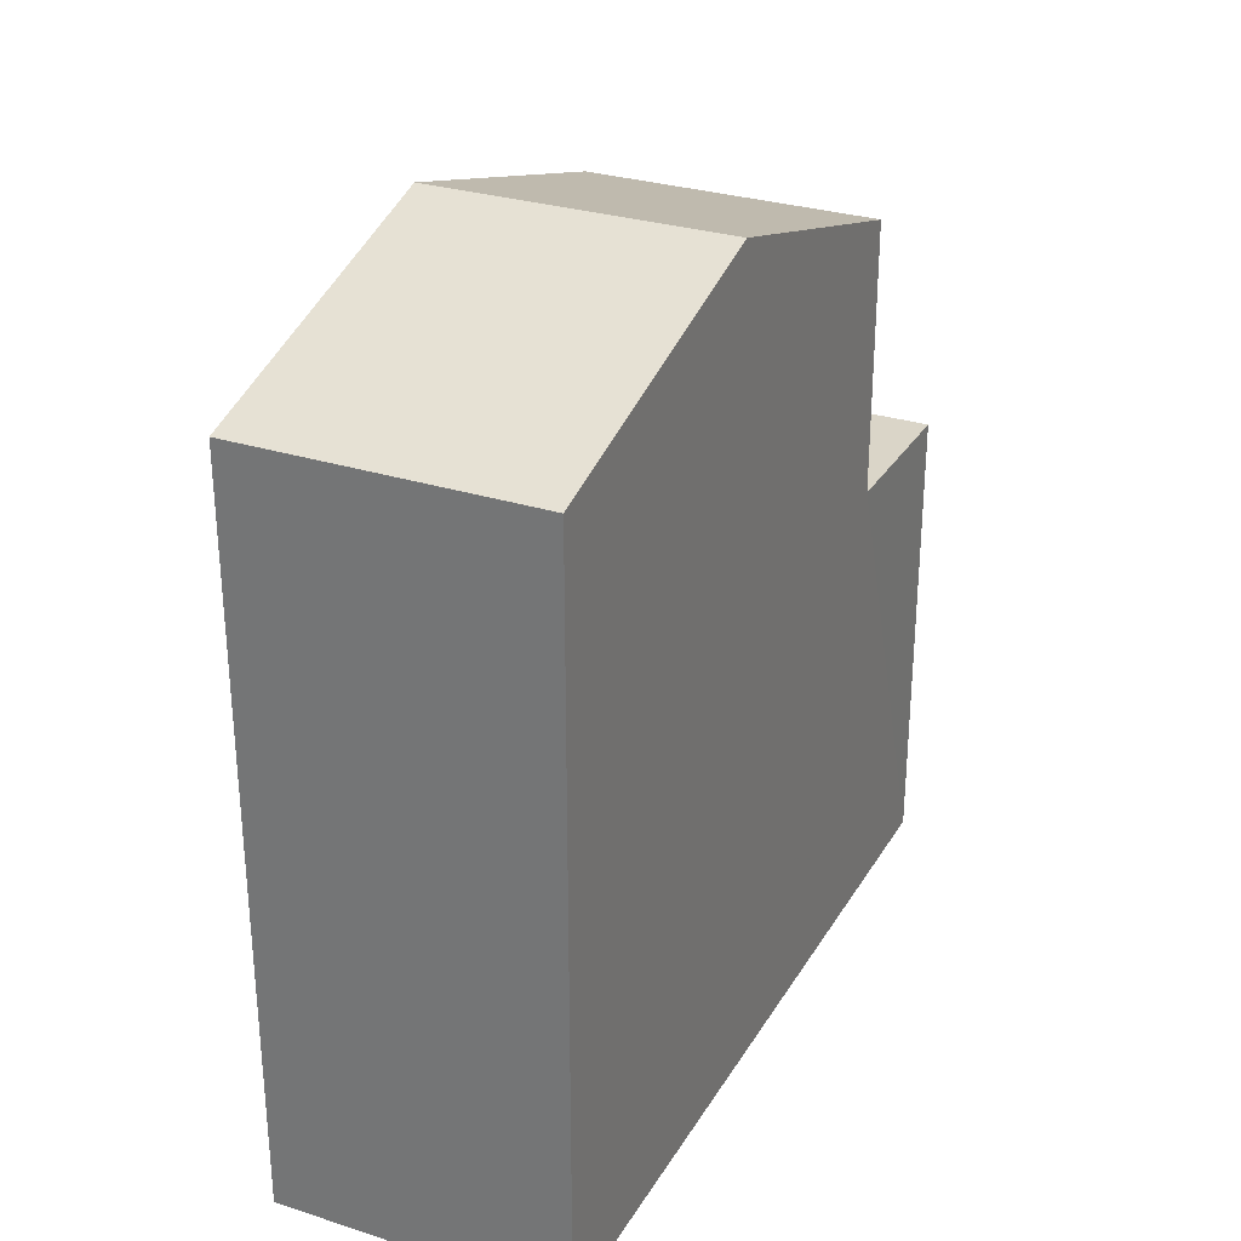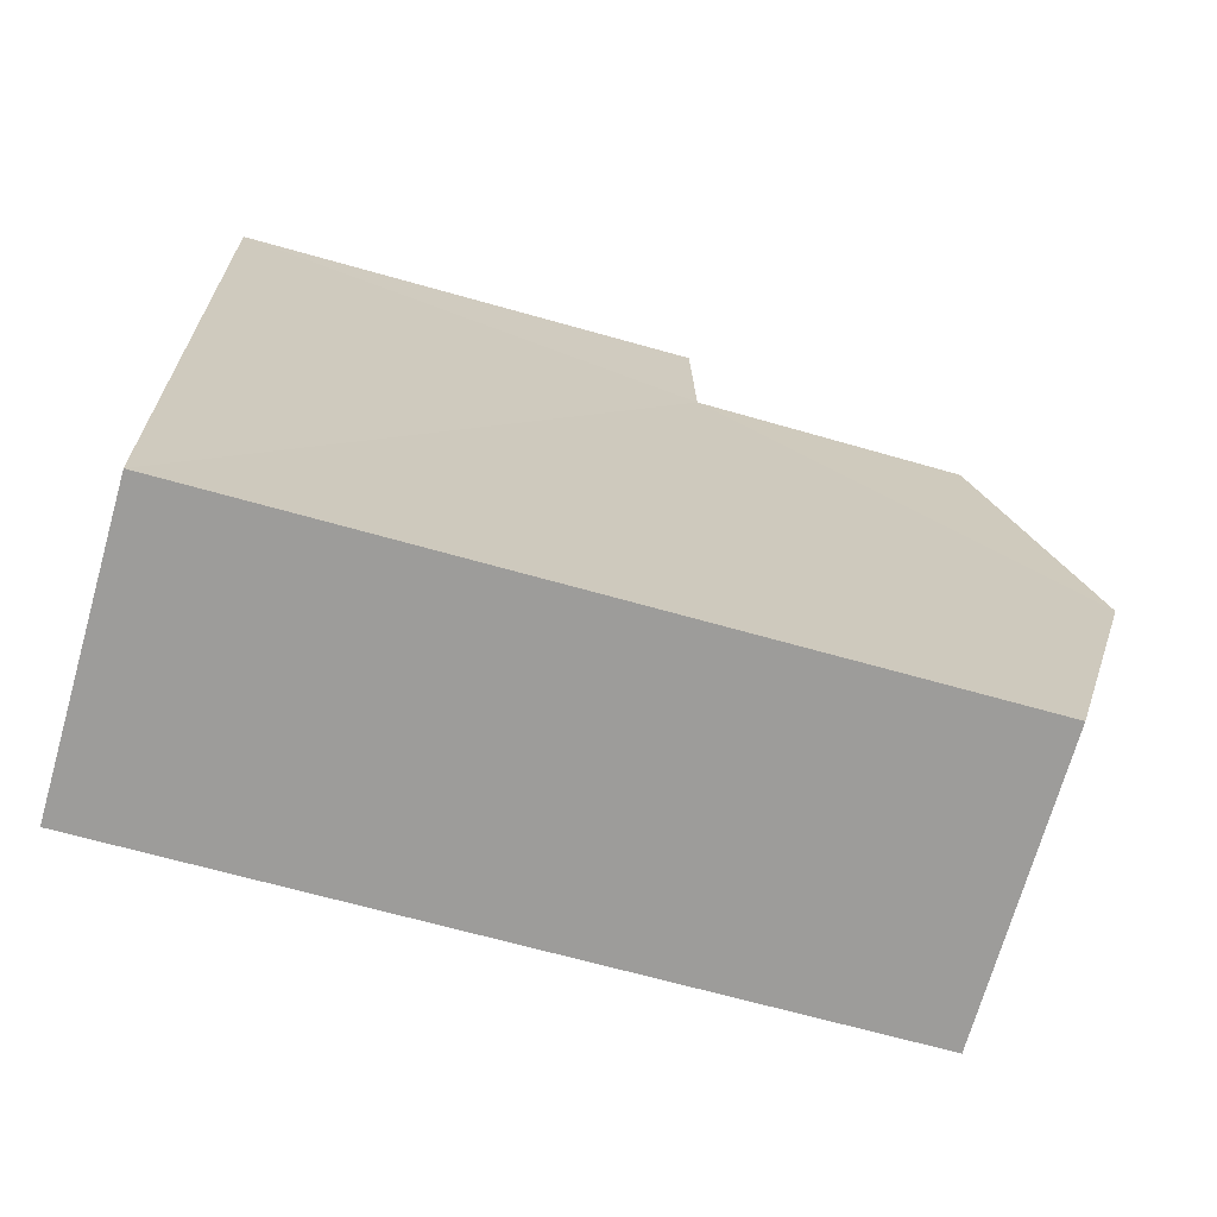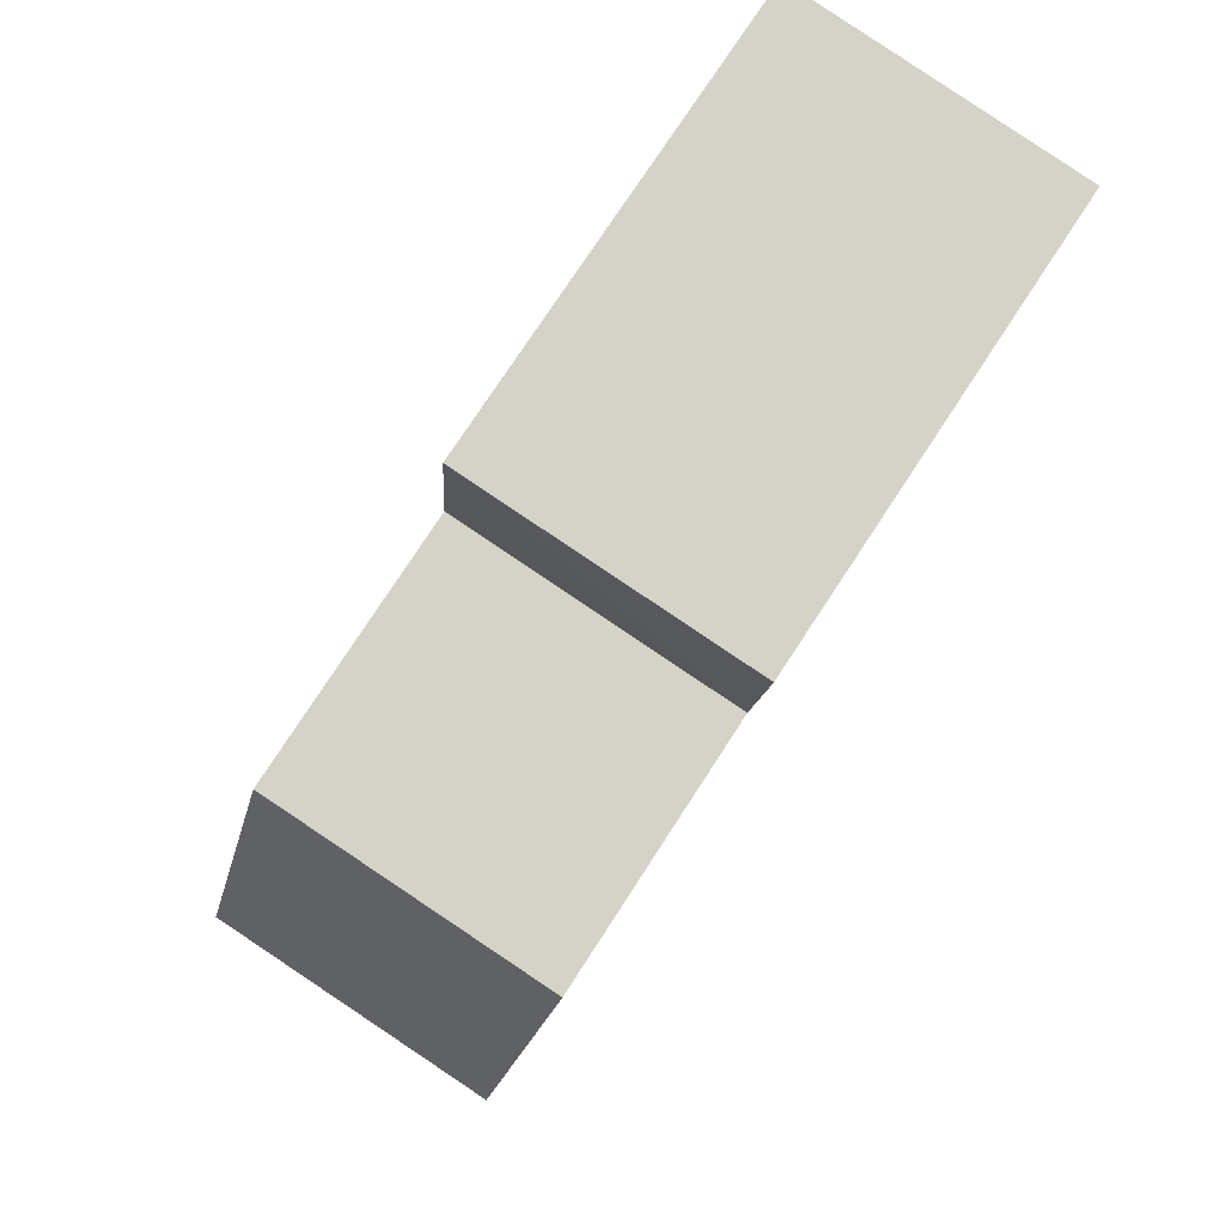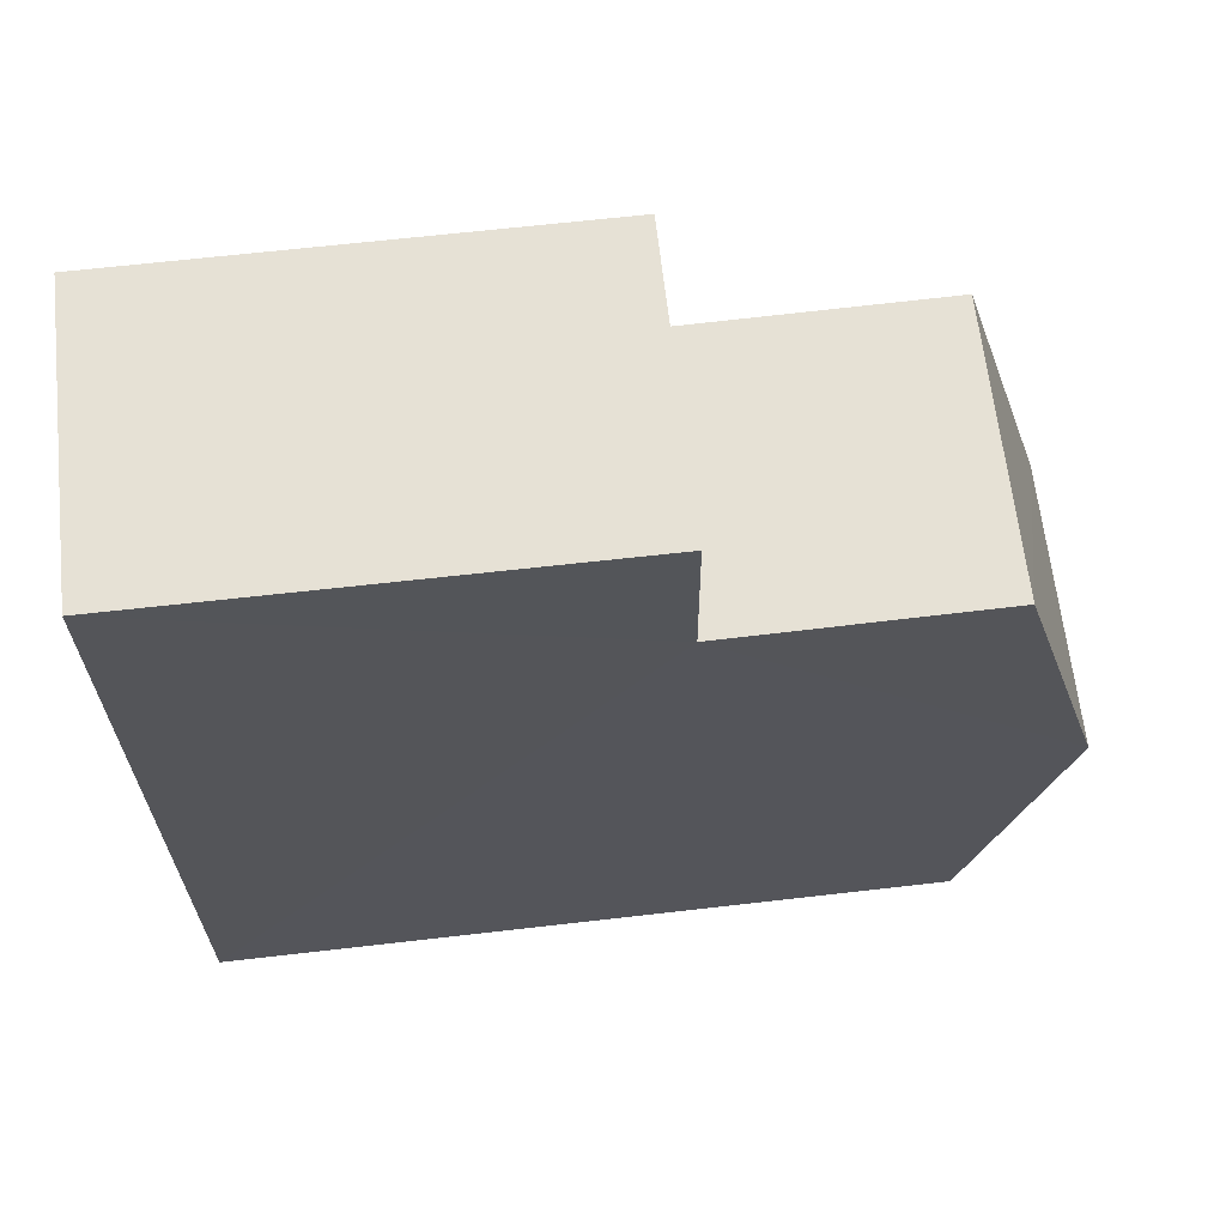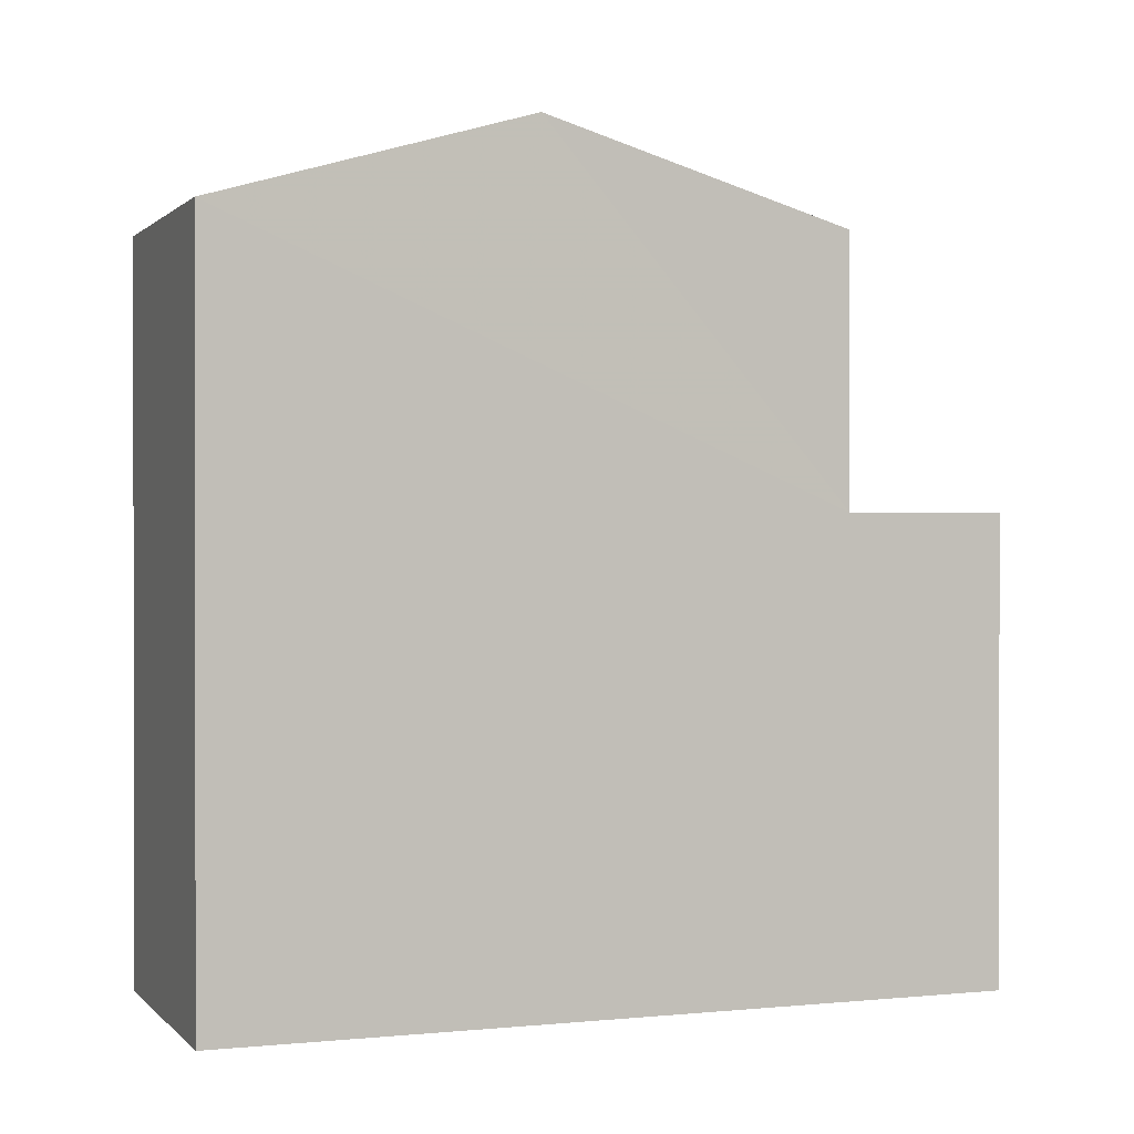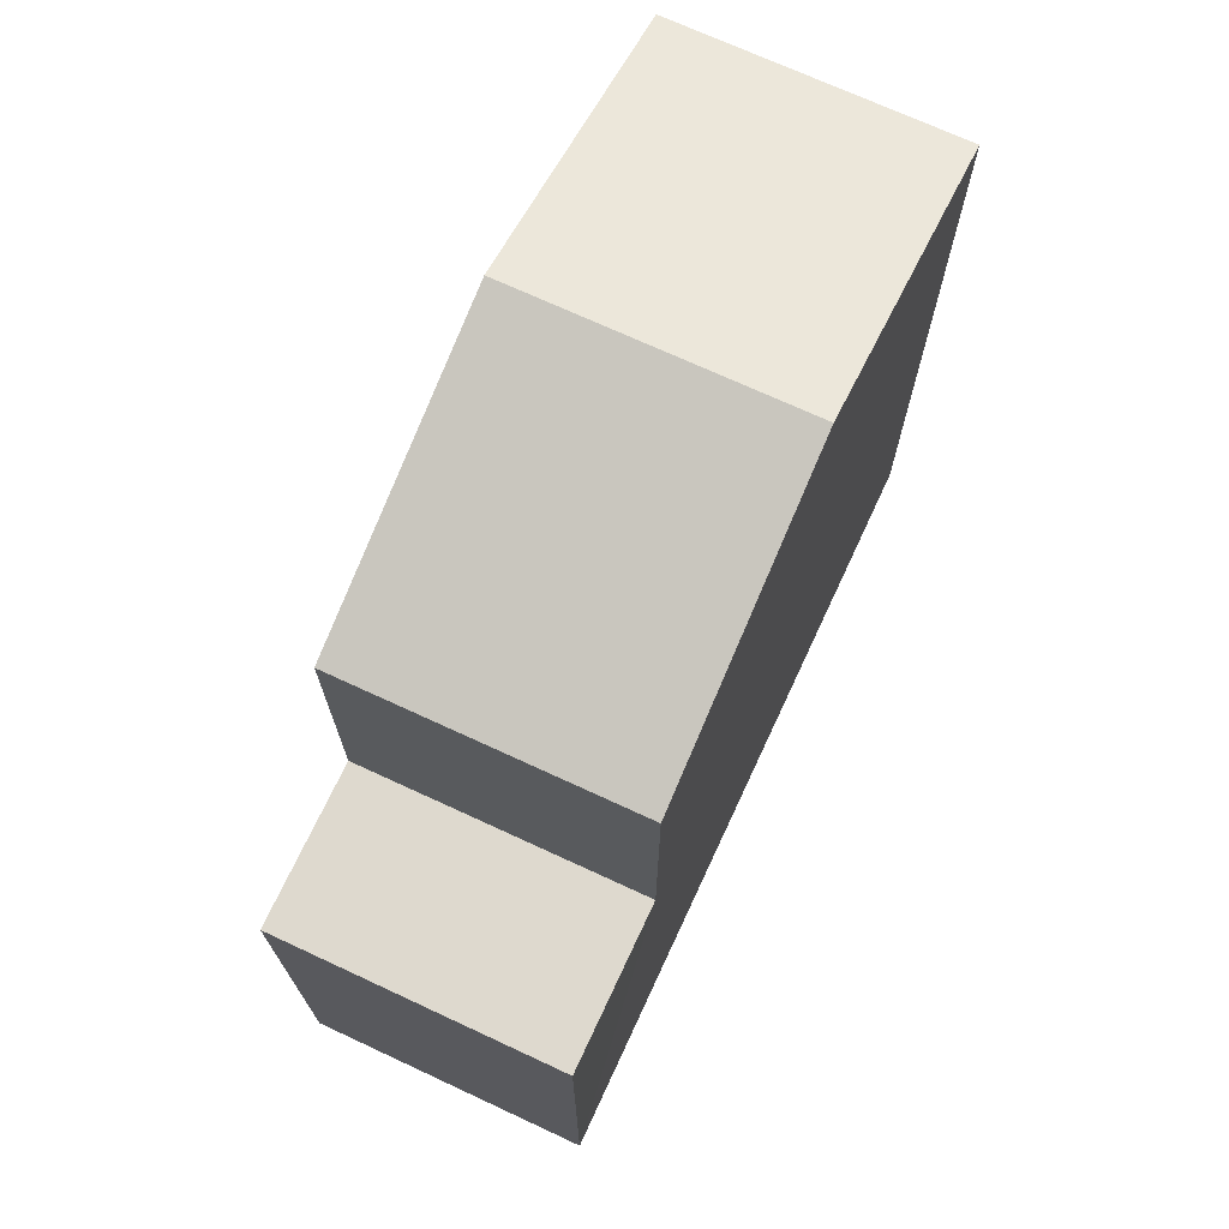
<metadata>
{"format":"obj","ext":"obj","renderer":"f3d","projection":"perspective","resolution":1024,"background":"white","views":[{"elev":29.4,"azim":20.5,"up":"+Z"},{"elev":-65.5,"azim":-106.1,"up":"+Y"},{"elev":77.0,"azim":33.3,"up":"+Y"},{"elev":68.8,"azim":-96.4,"up":"+Y"},{"elev":0.7,"azim":64.9,"up":"+Z"},{"elev":71.5,"azim":-159.8,"up":"+Z"}]}
</metadata>
<code>
v -3.732e+05 -1.041e+05 27.72
v -3.732e+05 -1.041e+05 27.72
v -3.732e+05 -1.041e+05 27.72
v -3.732e+05 -1.041e+05 27.72
v -3.732e+05 -1.041e+05 38.24
v -3.732e+05 -1.041e+05 37.07
v -3.732e+05 -1.041e+05 38.24
v -3.732e+05 -1.041e+05 37.07
v -3.732e+05 -1.041e+05 33.65
v -3.732e+05 -1.041e+05 33.65
v -3.732e+05 -1.041e+05 33.65
v -3.732e+05 -1.041e+05 33.65
v -3.732e+05 -1.041e+05 37.07
v -3.732e+05 -1.041e+05 37.07
f 1 2 3
f 1 4 2
f 5 6 7
f 5 8 6
f 9 10 11
f 12 9 11
f 7 13 5
f 7 14 13
f 11 4 1
f 11 10 4
f 14 7 12
f 14 12 3
f 7 6 12
f 3 12 1
f 1 12 11
f 5 13 9
f 8 5 9
f 13 2 9
f 9 2 4
f 9 4 10
f 12 6 8
f 9 12 8
f 13 3 2
f 13 14 3

</code>
